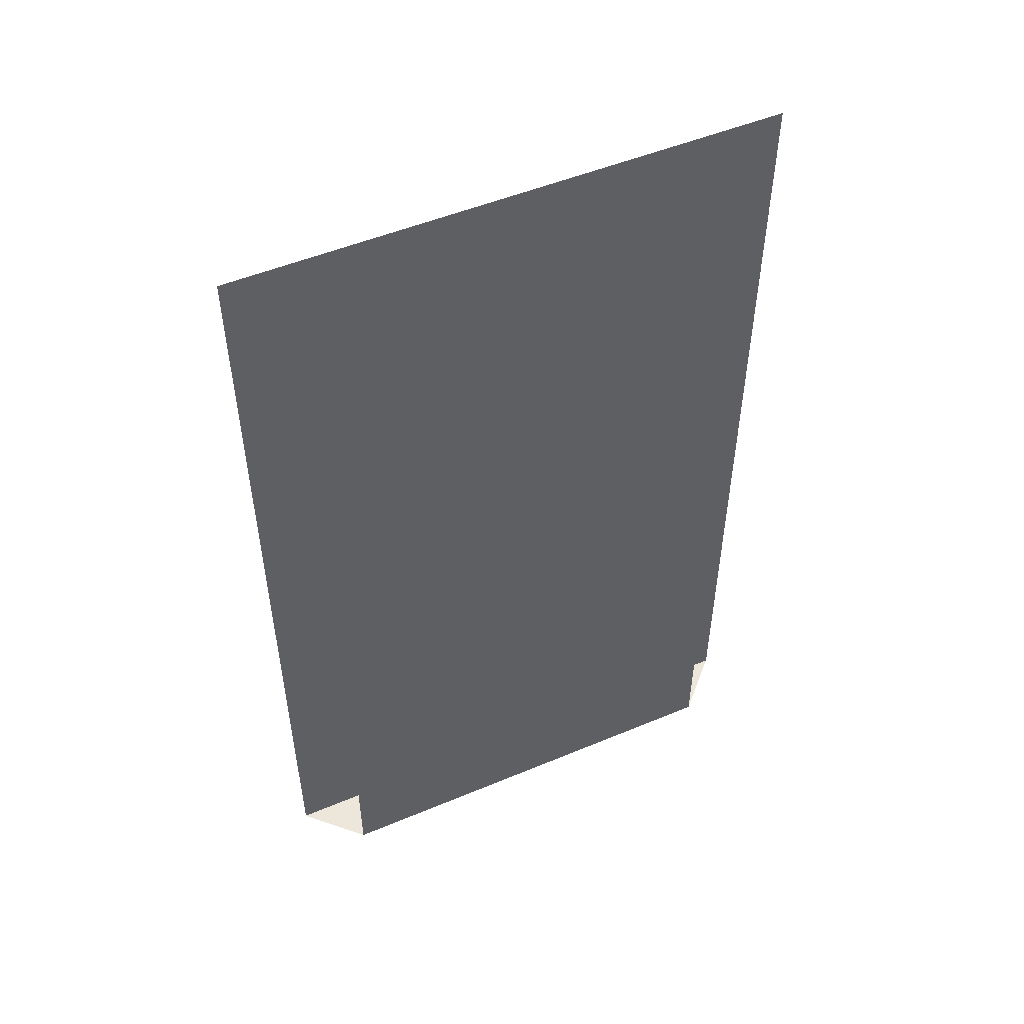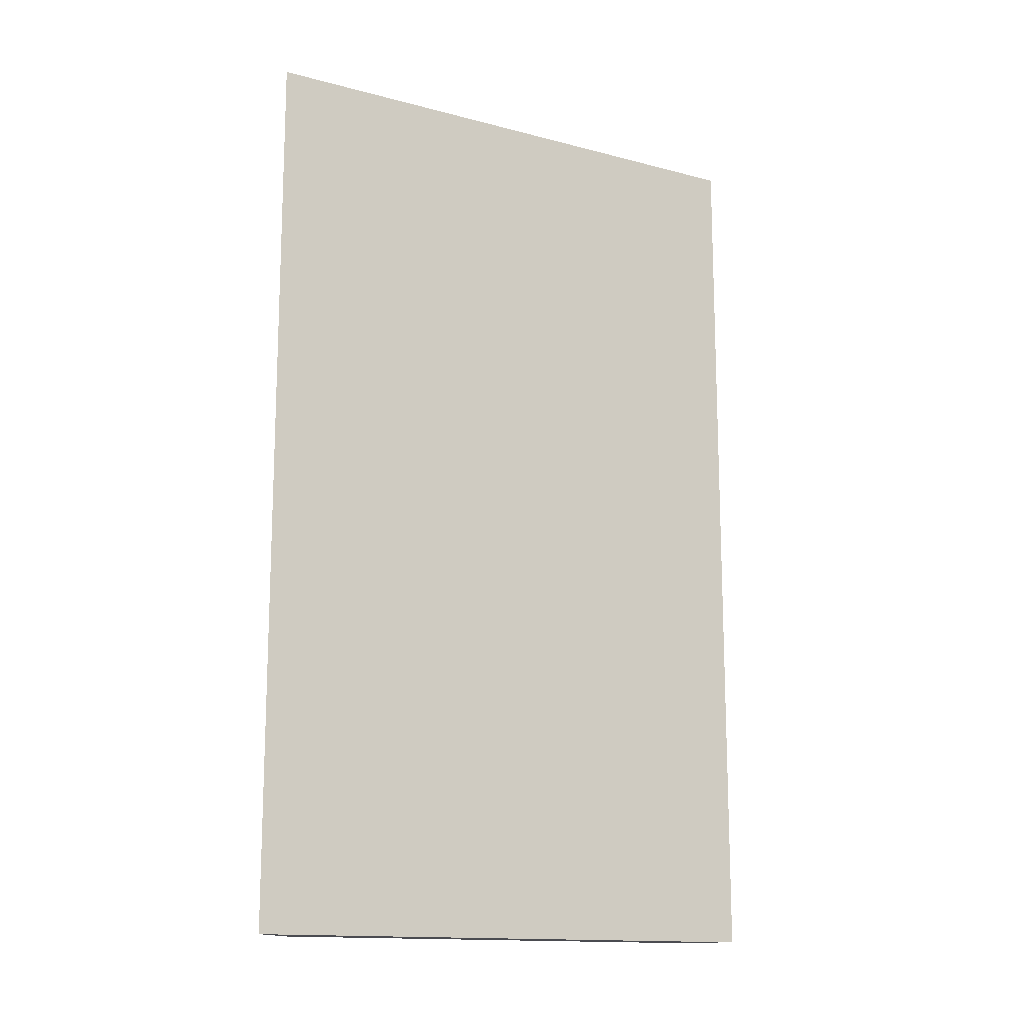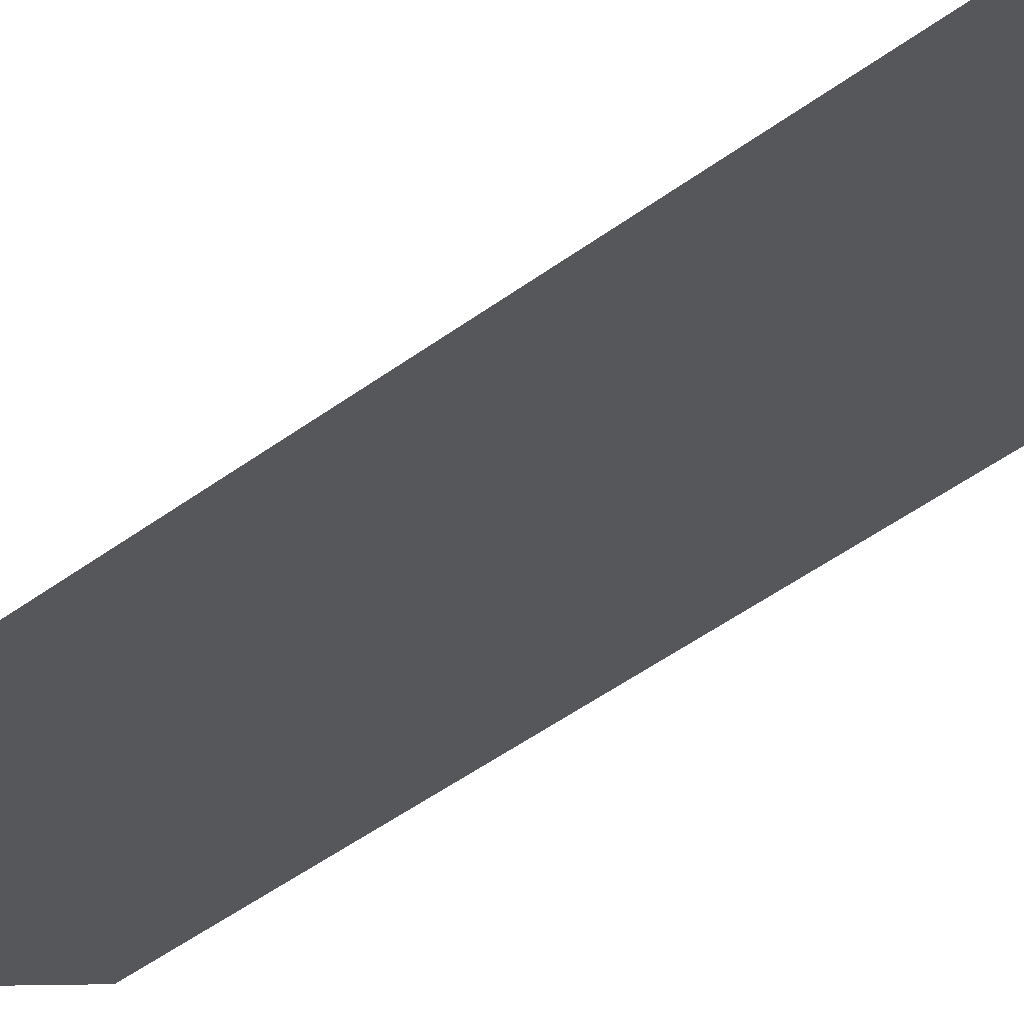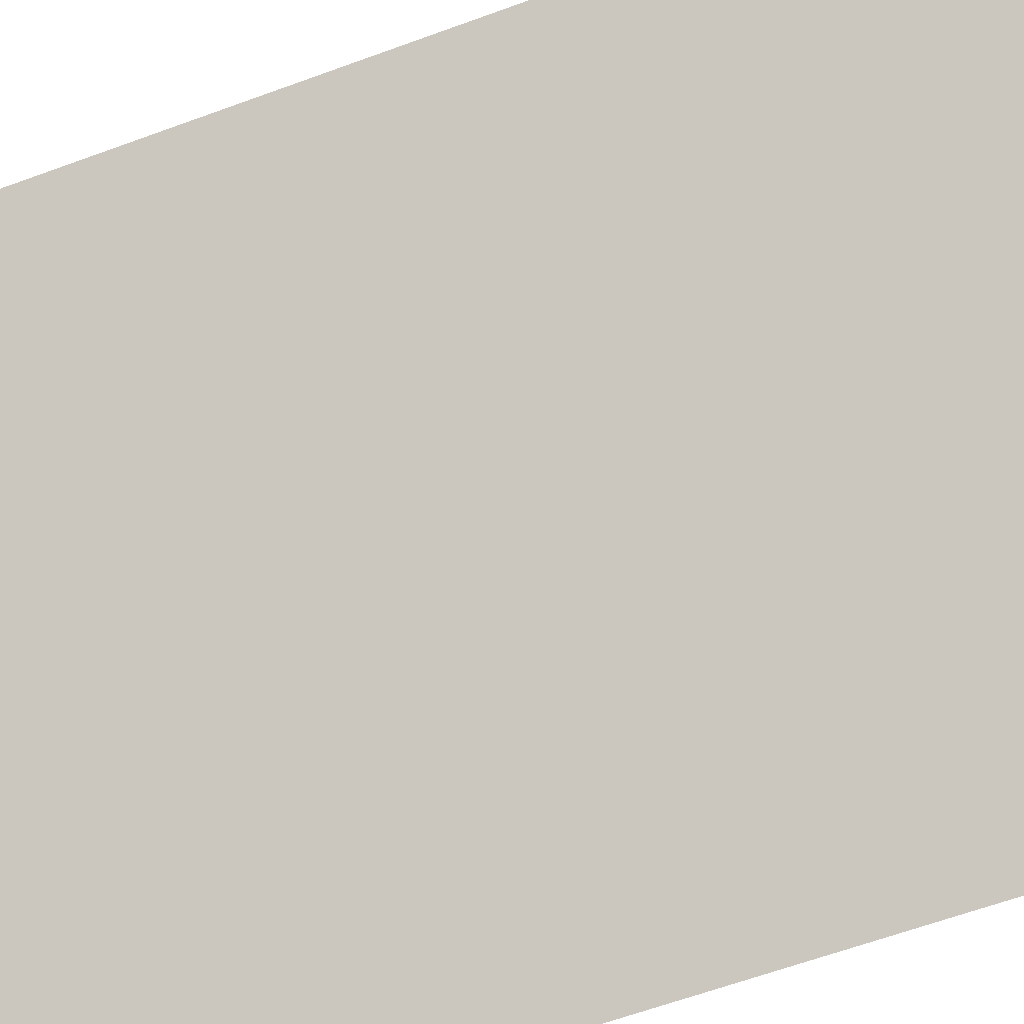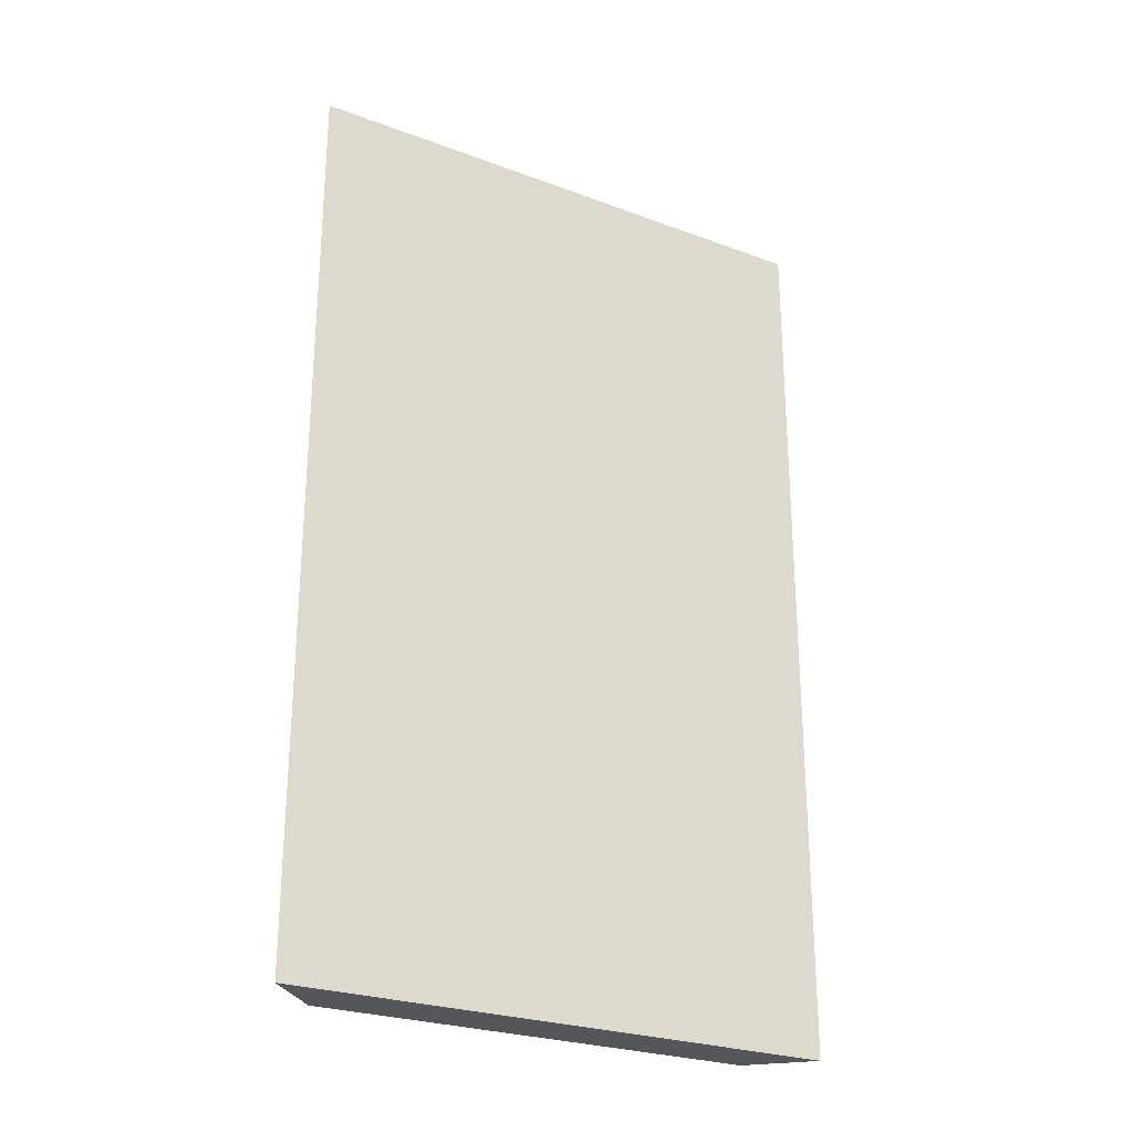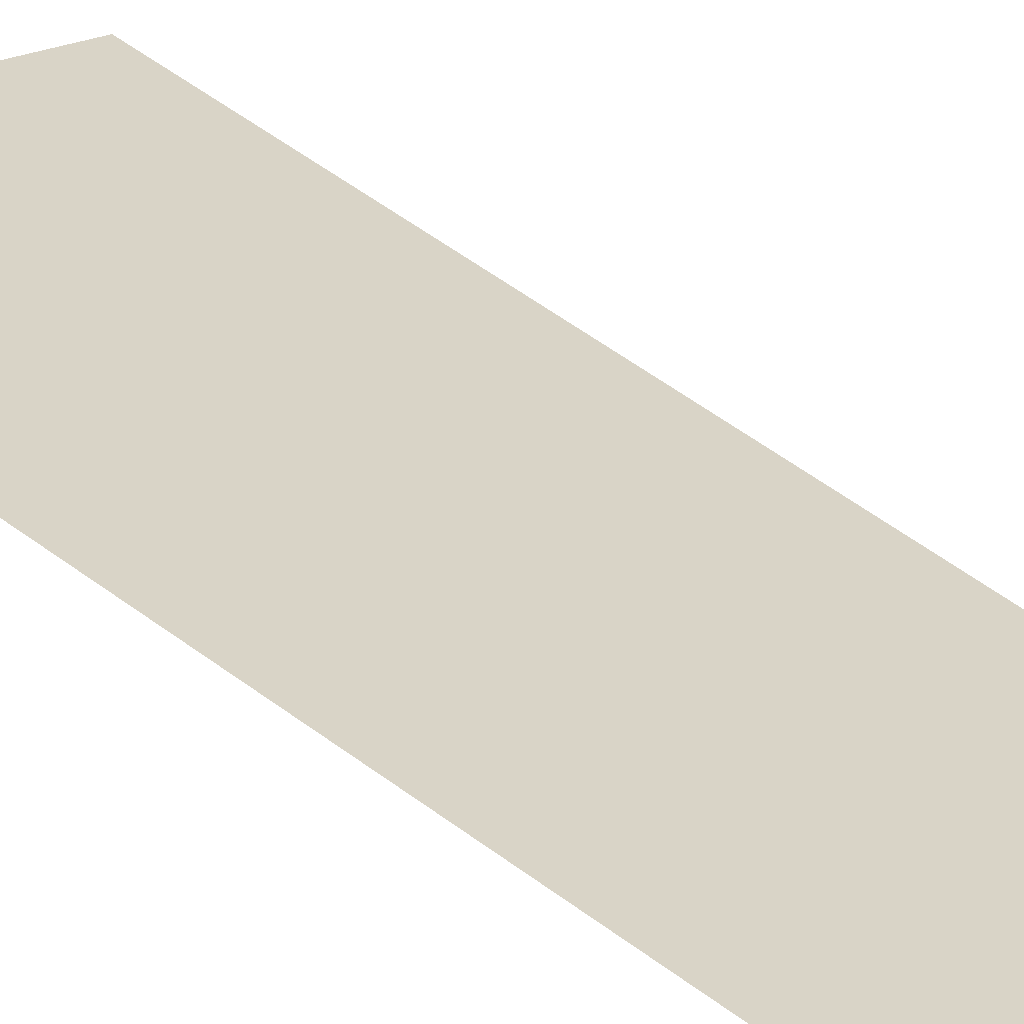
<metadata>
{"format":"obj","ext":"obj","renderer":"f3d","projection":"perspective","resolution":1024,"background":"white","views":[{"elev":51.0,"azim":110.5,"up":"+Y"},{"elev":-14.4,"azim":-75.0,"up":"+Y"},{"elev":-57.7,"azim":-53.9,"up":"+Z"},{"elev":-60.1,"azim":110.9,"up":"+Z"},{"elev":-26.1,"azim":-75.5,"up":"+Y"},{"elev":65.4,"azim":125.5,"up":"+Z"}]}
</metadata>
<code>
v 0.5 -2.289 0.5
v -0.5 -2.289 -0.5
v -0.3047 -2.289 -0.5
v 0.5 -2.289 0.3047
v -0.3047 -1.234 -0.5
v 0.5 -1.234 0.3047
v -0.3047 -1.195 -0.5
v 0.5 -1.195 0.3047
v -0.3047 -1.07 -0.5
v 0.5 -1.07 0.3047
v -0.3047 -1.031 -0.5
v 0.5 -1.031 0.3047
v -0.3047 -0.1641 -0.5
v 0.5 -0.1641 0.3047
v -0.3047 -0.125 -0.5
v 0.5 -0.125 0.3047
v -0.3047 0 -0.5
v 0.5 0 0.3047
v -0.5 -0.125 -0.5
v 0.5 -0.125 0.5
v 0.5 0 0.5
v -0.5 0 -0.5
v -0.5 -0.1641 -0.5
v 0.5 -0.1641 0.5
v -0.5 -1.195 -0.5
v 0.5 -1.195 0.5
v 0.5 -1.07 0.5
v -0.5 -1.07 -0.5
v 0.5 -1.031 0.5
v -0.5 -1.031 -0.5
v -0.5 -1.234 -0.5
v 0.5 -1.234 0.5
f 1 2 3
f 1 3 4
f 4 3 5
f 4 5 6
f 12 11 13
f 12 13 14
f 30 29 24
f 30 24 23
f 2 1 32
f 2 32 31
f 6 5 7
f 6 7 8
f 14 13 15
f 14 15 16
f 23 24 20
f 23 20 19
f 31 32 26
f 31 26 25
f 8 7 9
f 8 9 10
f 16 15 17
f 16 17 18
f 19 20 21
f 19 21 22
f 25 26 27
f 25 27 28
f 10 9 11
f 10 11 12
f 28 27 29
f 28 29 30

</code>
